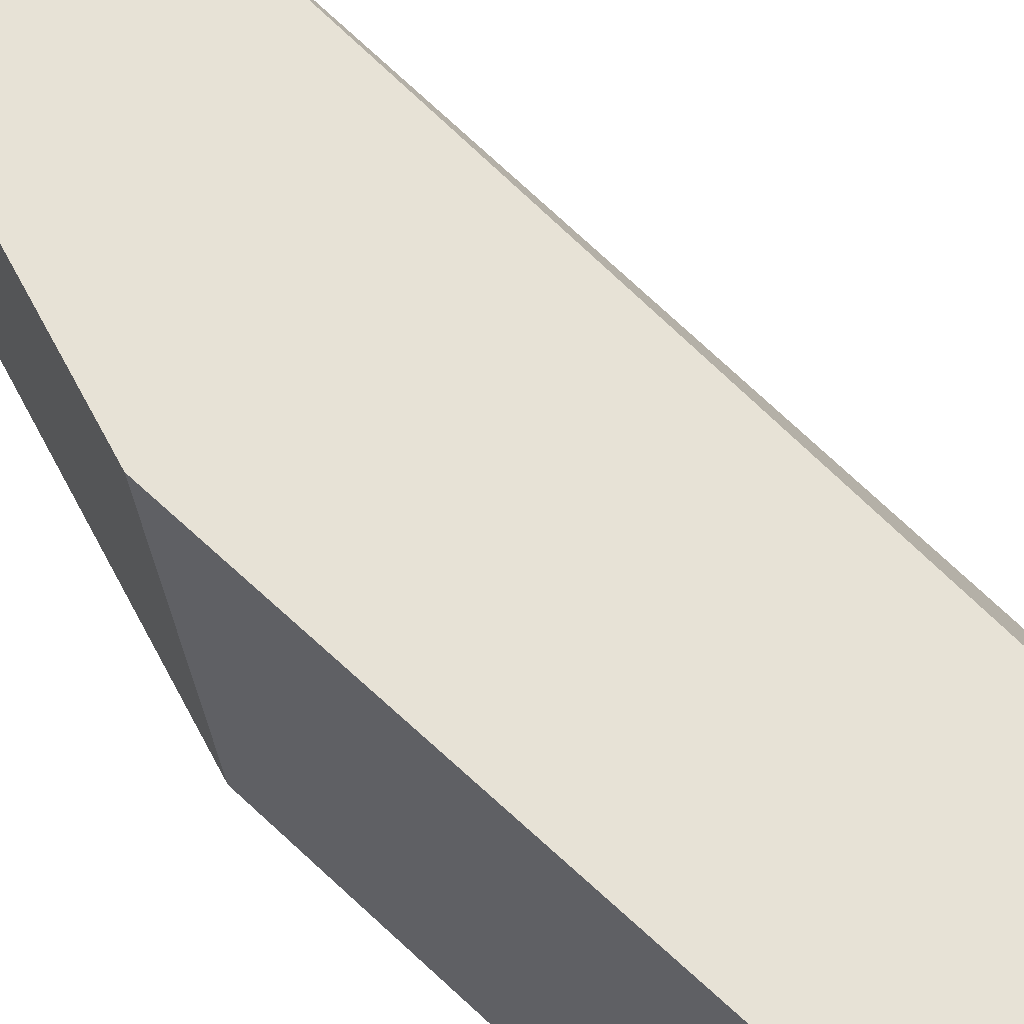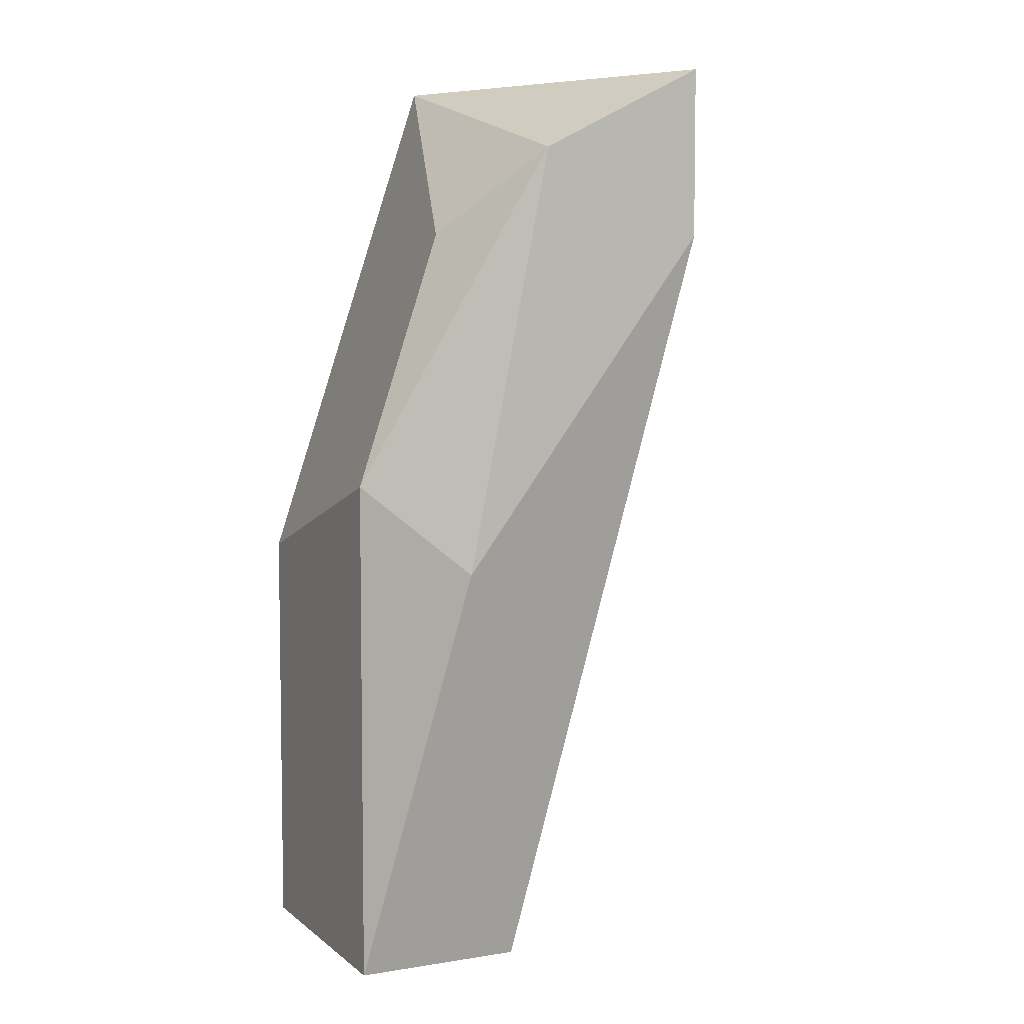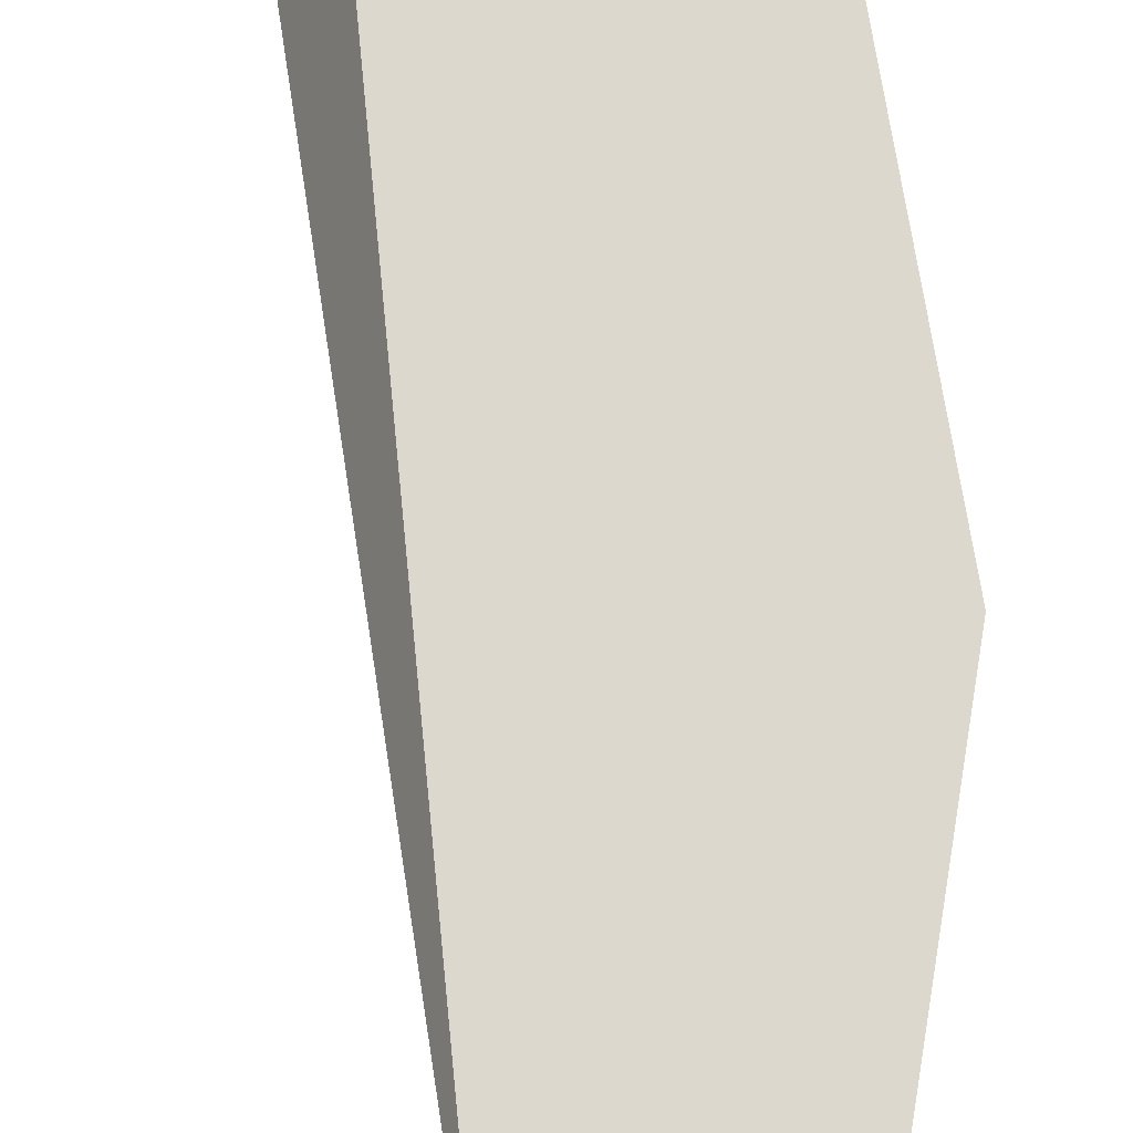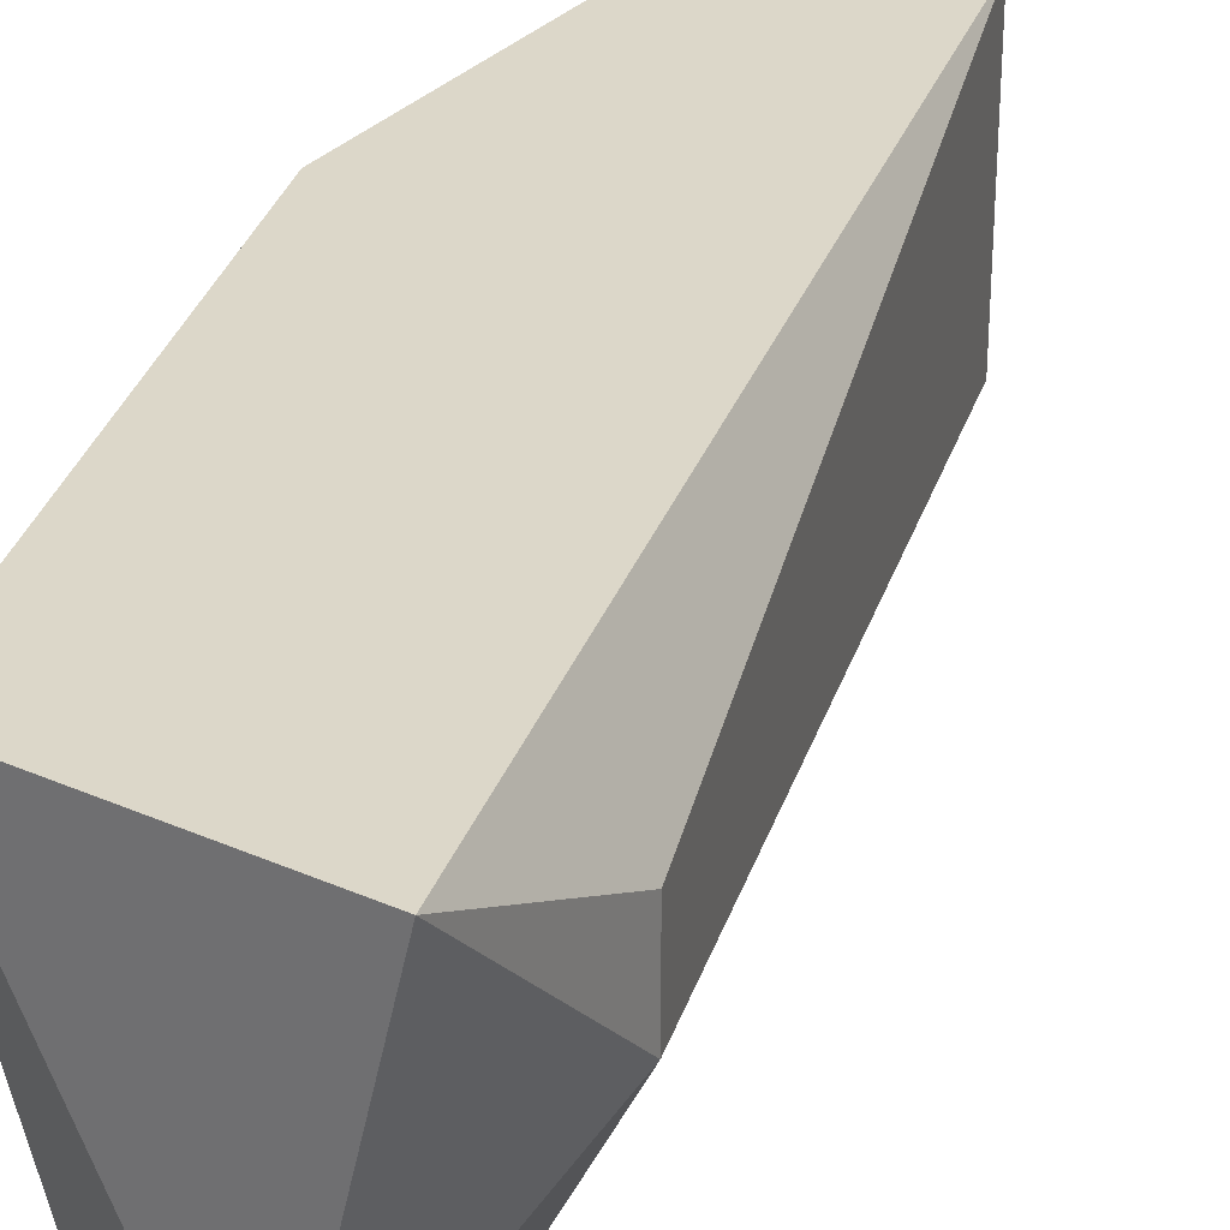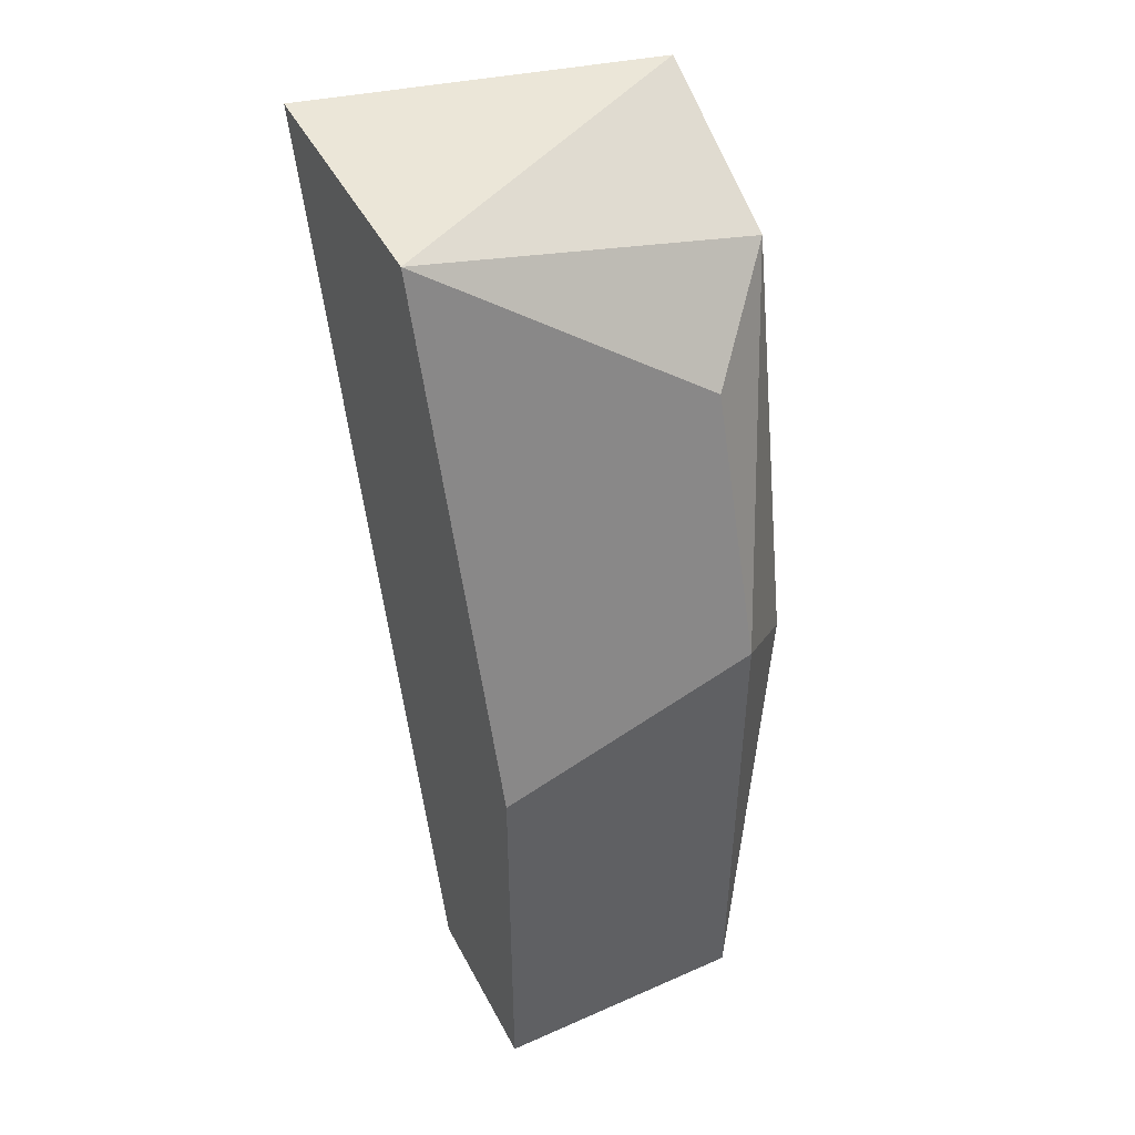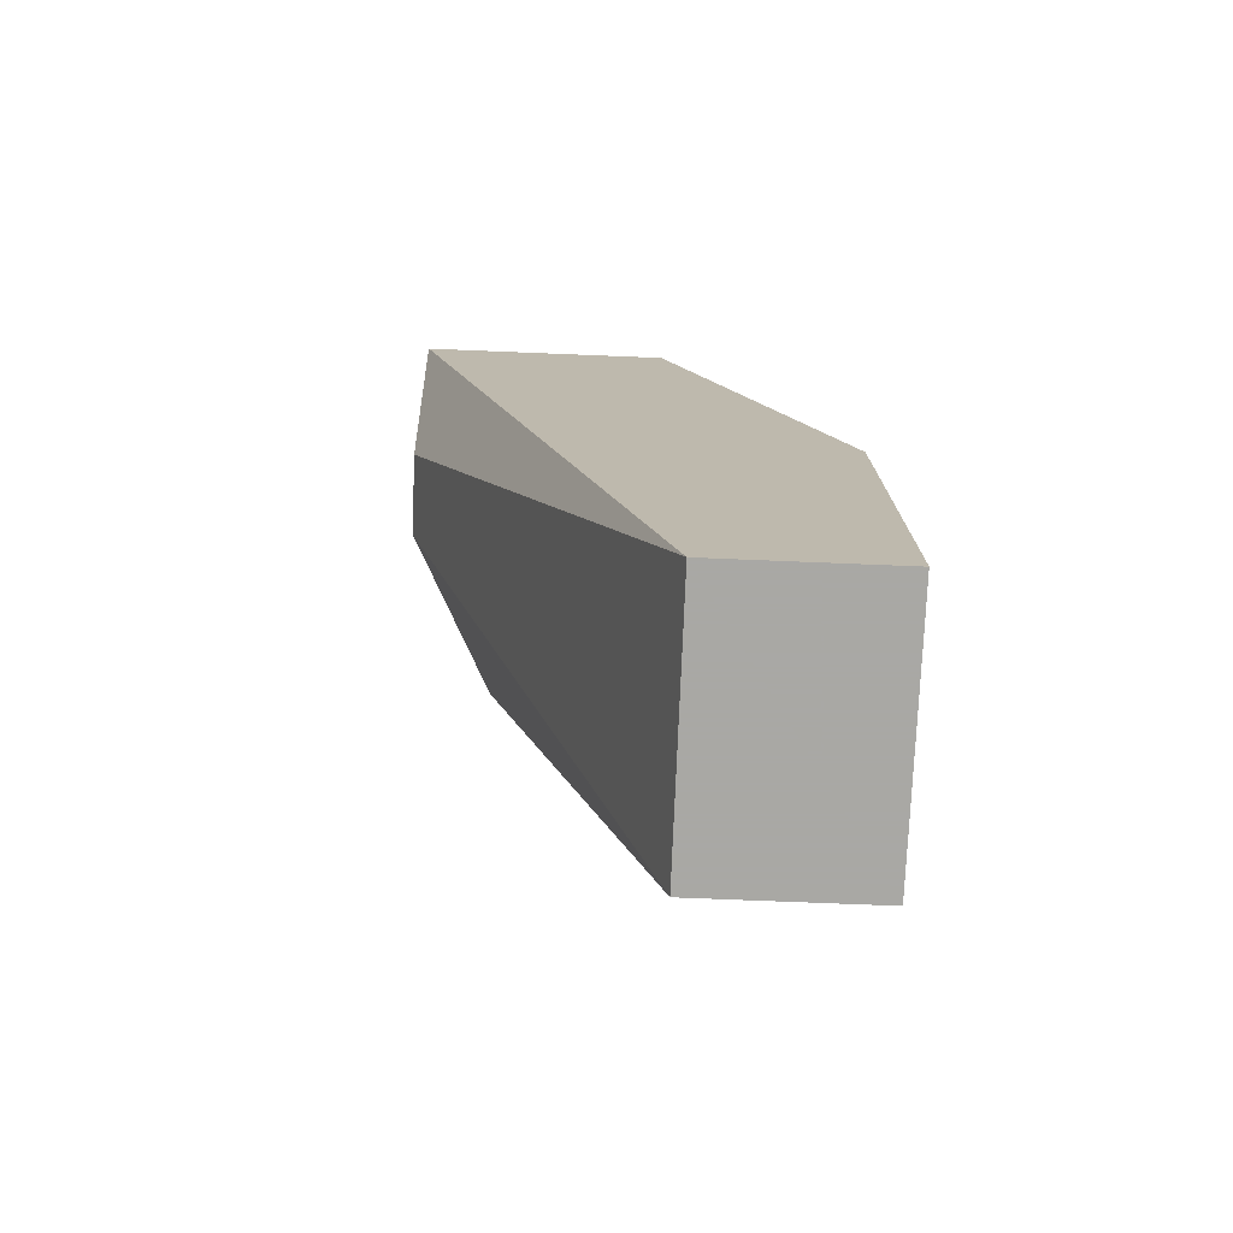
<metadata>
{"format":"obj","ext":"obj","renderer":"f3d","projection":"perspective","resolution":1024,"background":"white","views":[{"elev":63.1,"azim":152.0,"up":"+Z"},{"elev":5.8,"azim":154.1,"up":"+Y"},{"elev":72.2,"azim":9.6,"up":"+Z"},{"elev":30.3,"azim":-147.4,"up":"+Z"},{"elev":46.4,"azim":63.3,"up":"+Y"},{"elev":-75.0,"azim":-2.3,"up":"+Y"}]}
</metadata>
<code>
v 0.3106 0.07687 -0.01329
v 0.2705 0.07687 -0.003271
v 0.2705 0.07687 0.006749
v 0.3206 -0.01329 -0.01329
v 0.3206 0.03681 0.01677
v 0.3006 -0.01329 0.01677
v 0.3006 0.09692 0.01677
v 0.2806 0.09692 -0.02331
v 0.3006 -0.01329 -0.01329
v 0.2705 0.09692 0.01677
v 0.3106 0.03681 -0.02331
v 0.3206 -0.01329 0.01677
v 0.3206 0.04682 -0.01329
v 0.3006 0.0869 -0.02331
v 0.2806 0.07687 -0.02331
f 11 9 15
f 3 2 6
f 6 5 7
f 6 2 9
f 4 6 9
f 2 3 10
f 3 6 10
f 6 7 10
f 8 2 10
f 7 8 10
f 4 9 11
f 4 5 12
f 5 6 12
f 6 4 12
f 5 4 13
f 1 7 13
f 7 5 13
f 4 11 13
f 13 11 14
f 7 1 14
f 8 7 14
f 11 8 14
f 1 13 14
f 2 8 15
f 9 2 15
f 8 11 15

</code>
